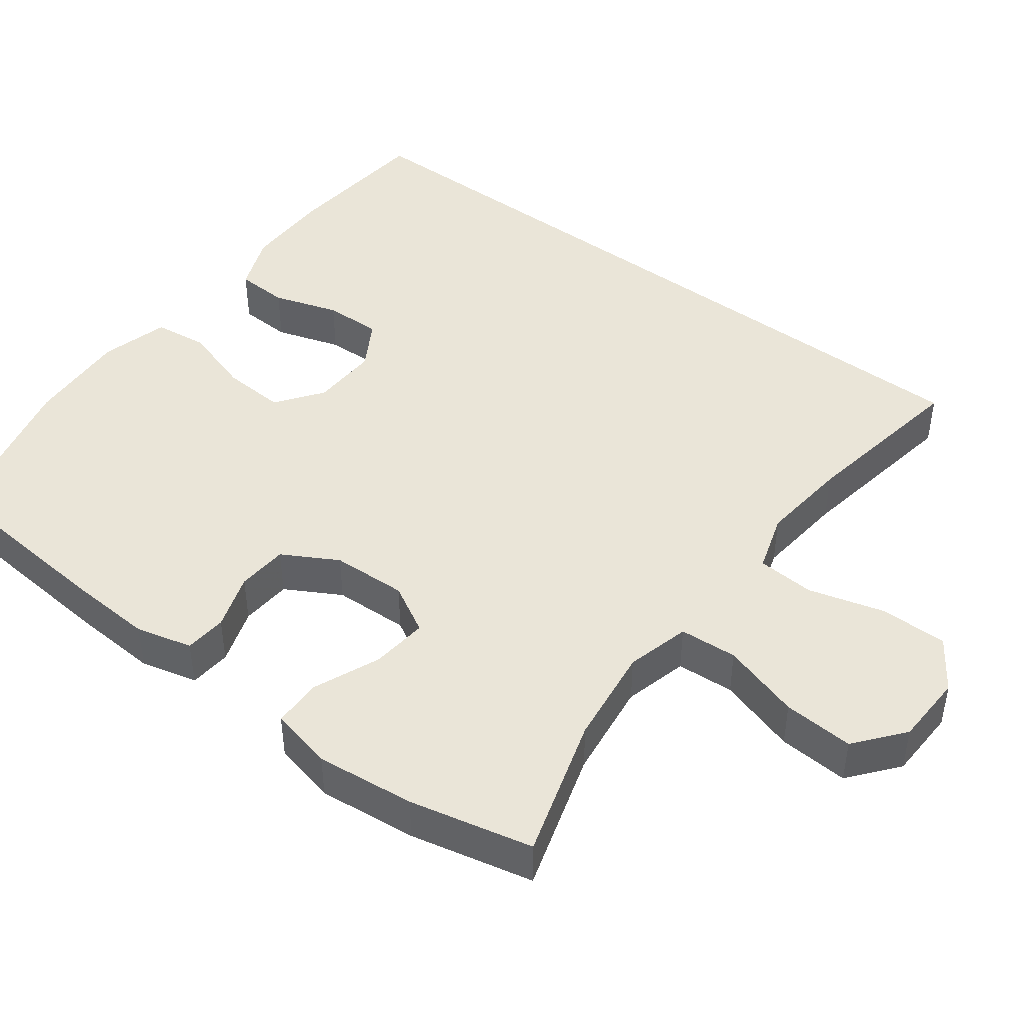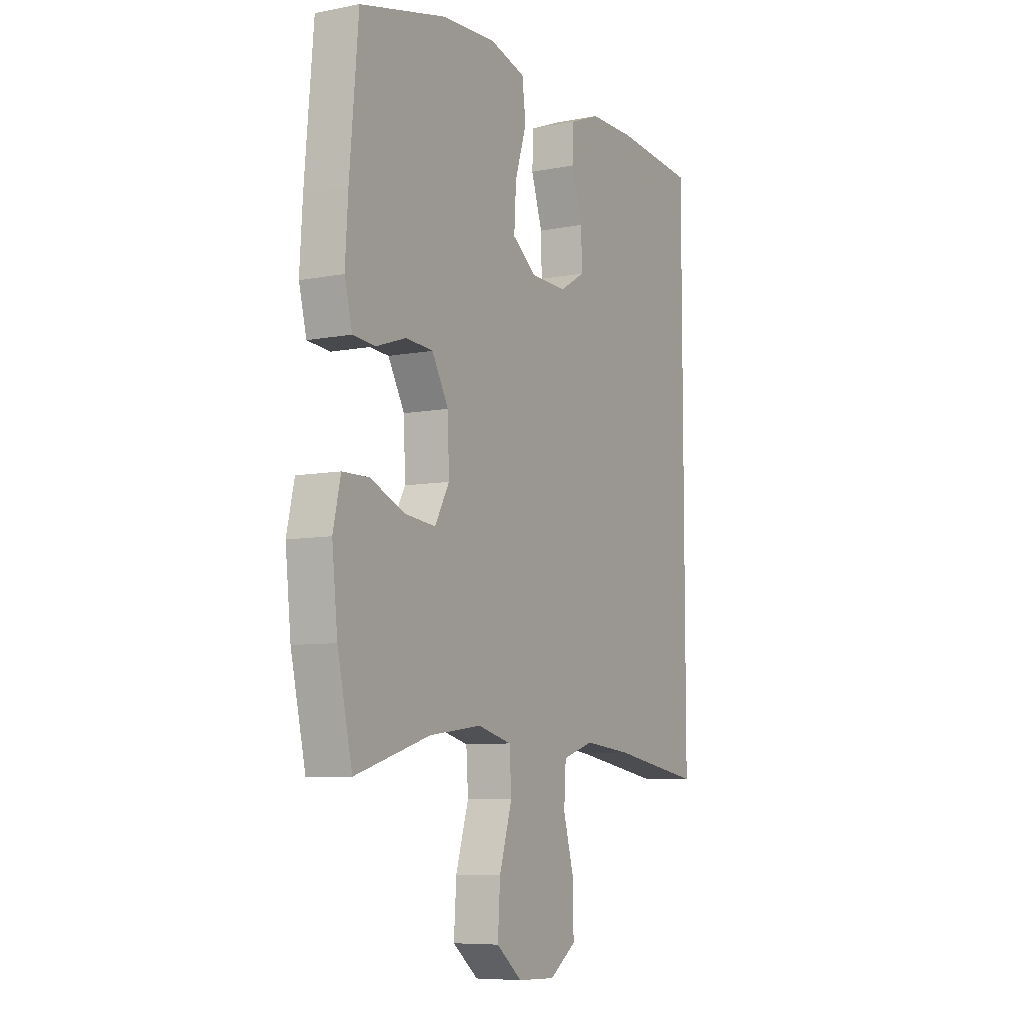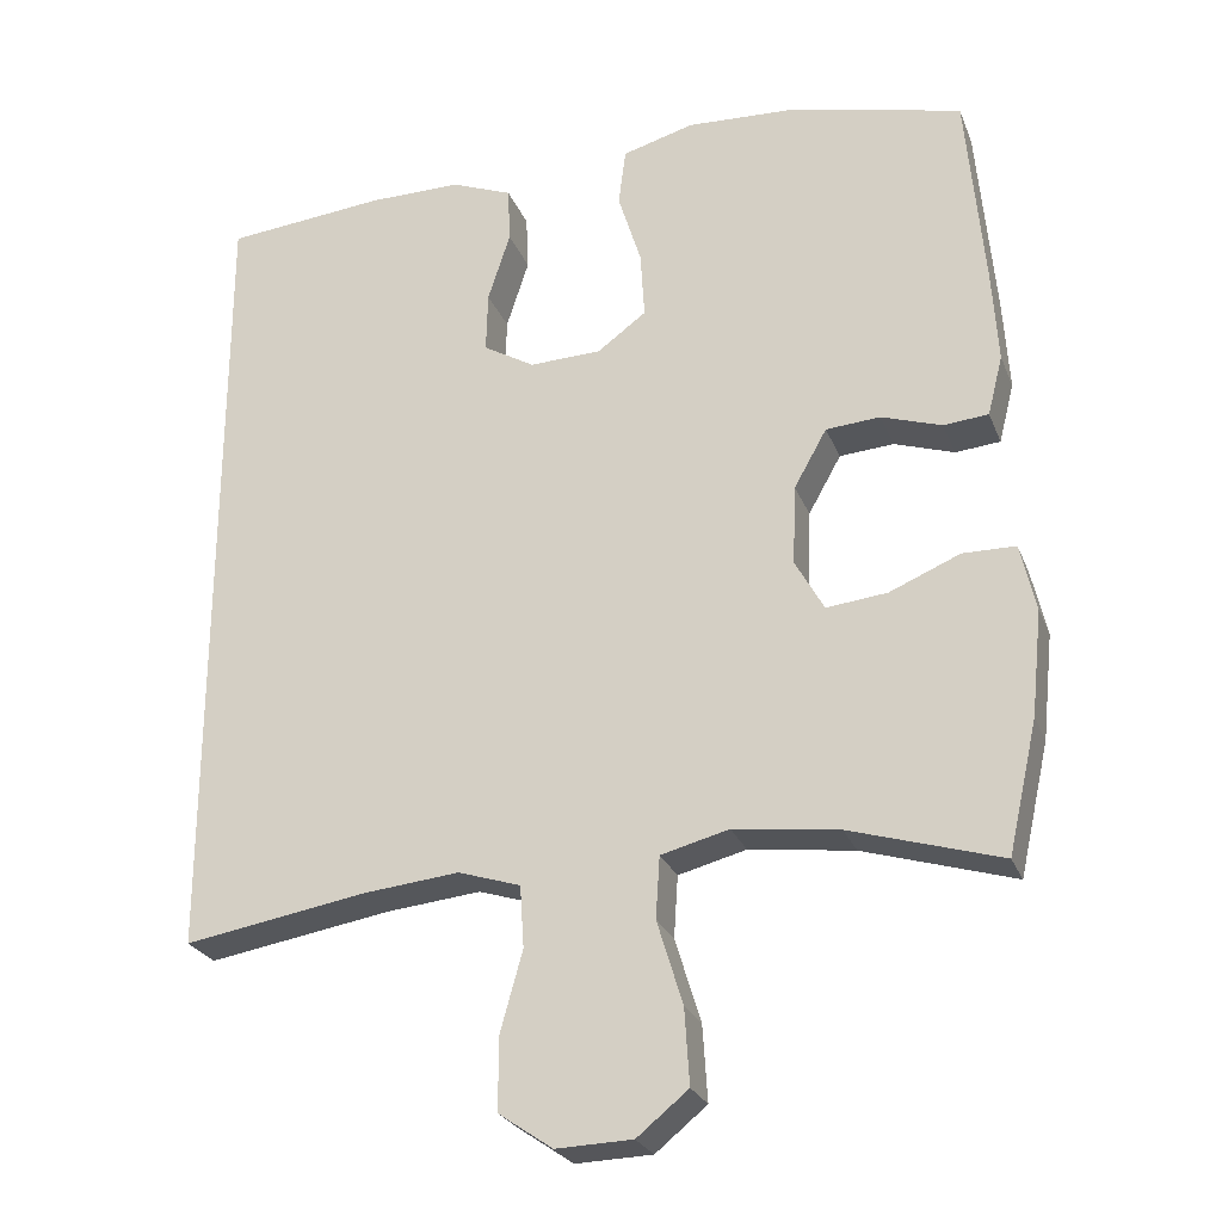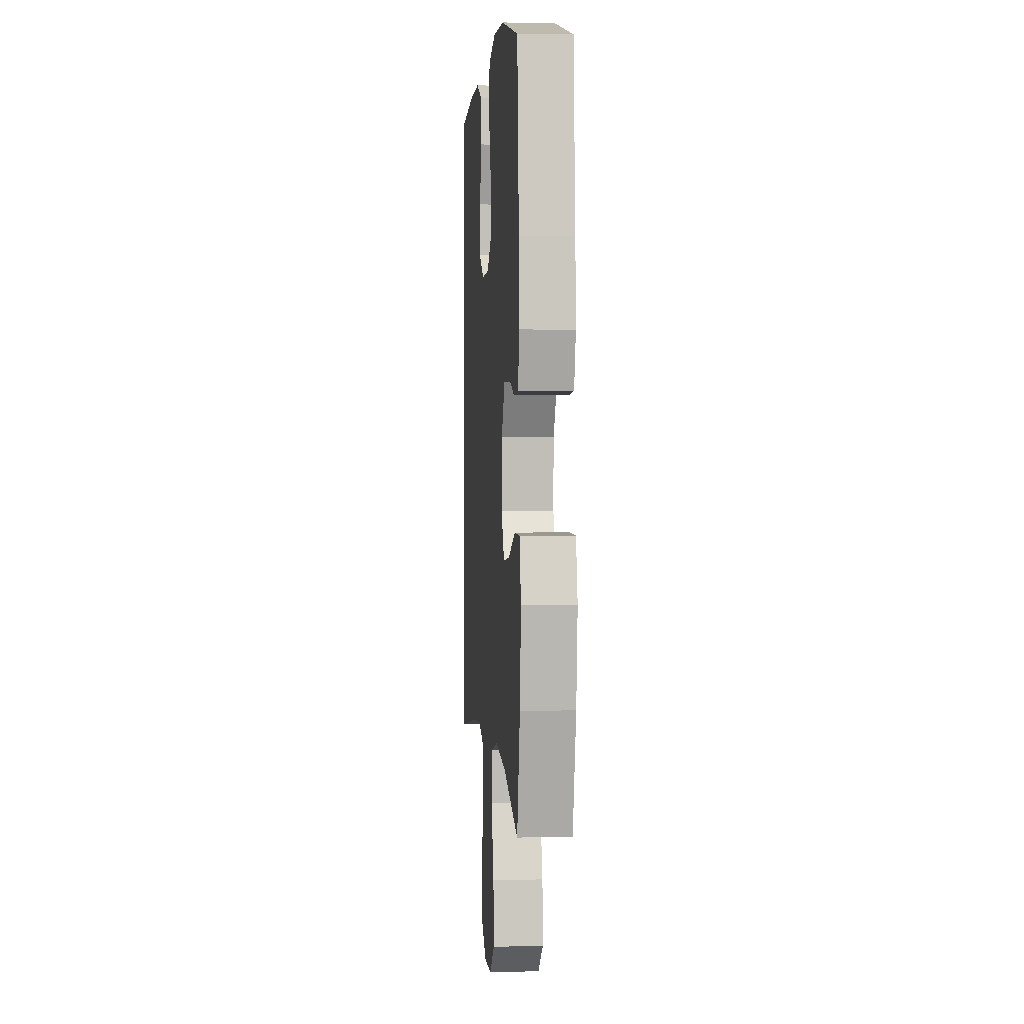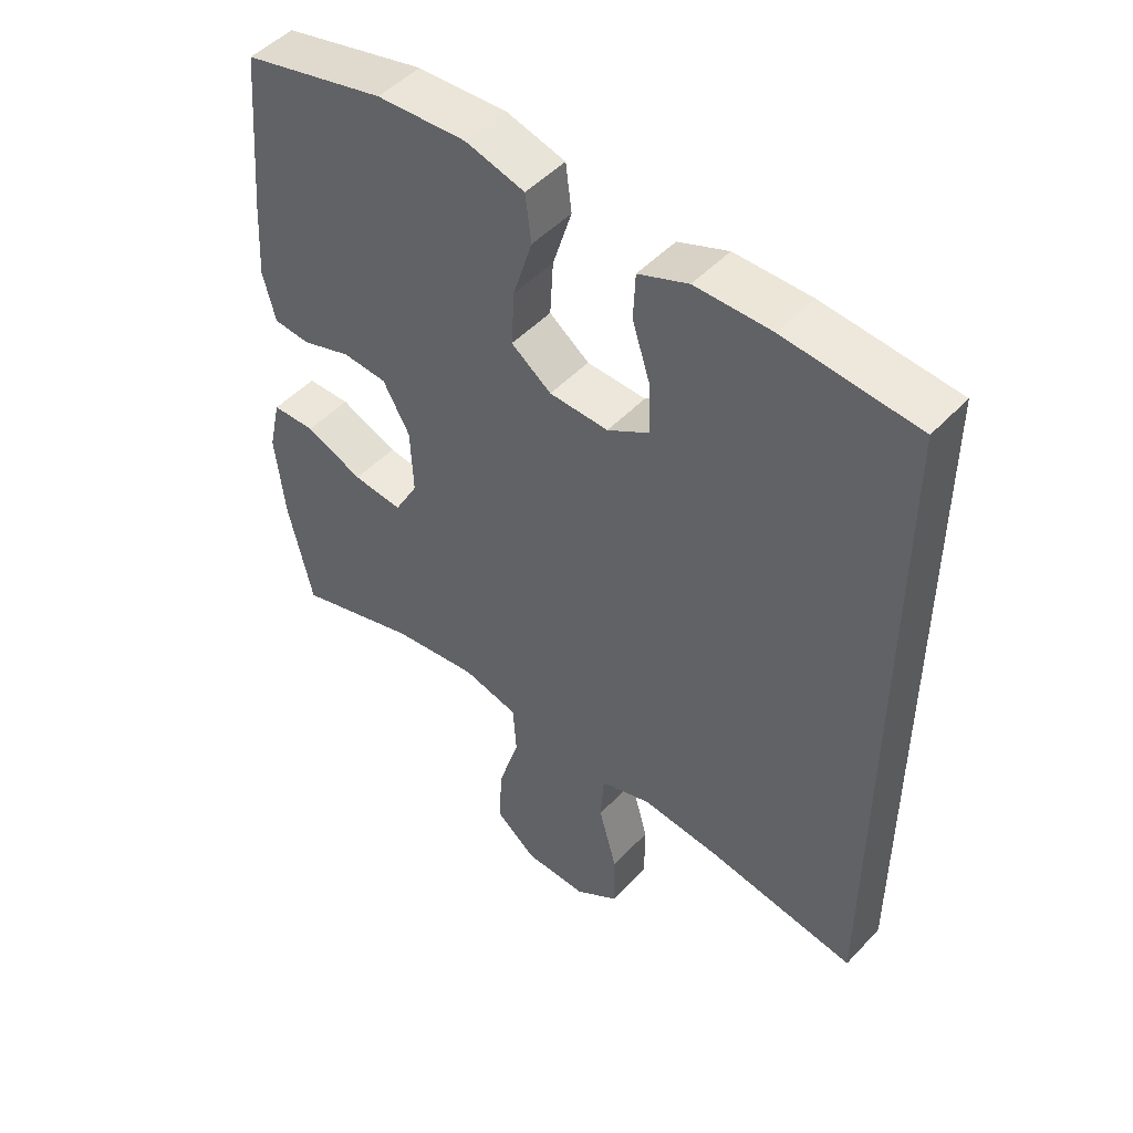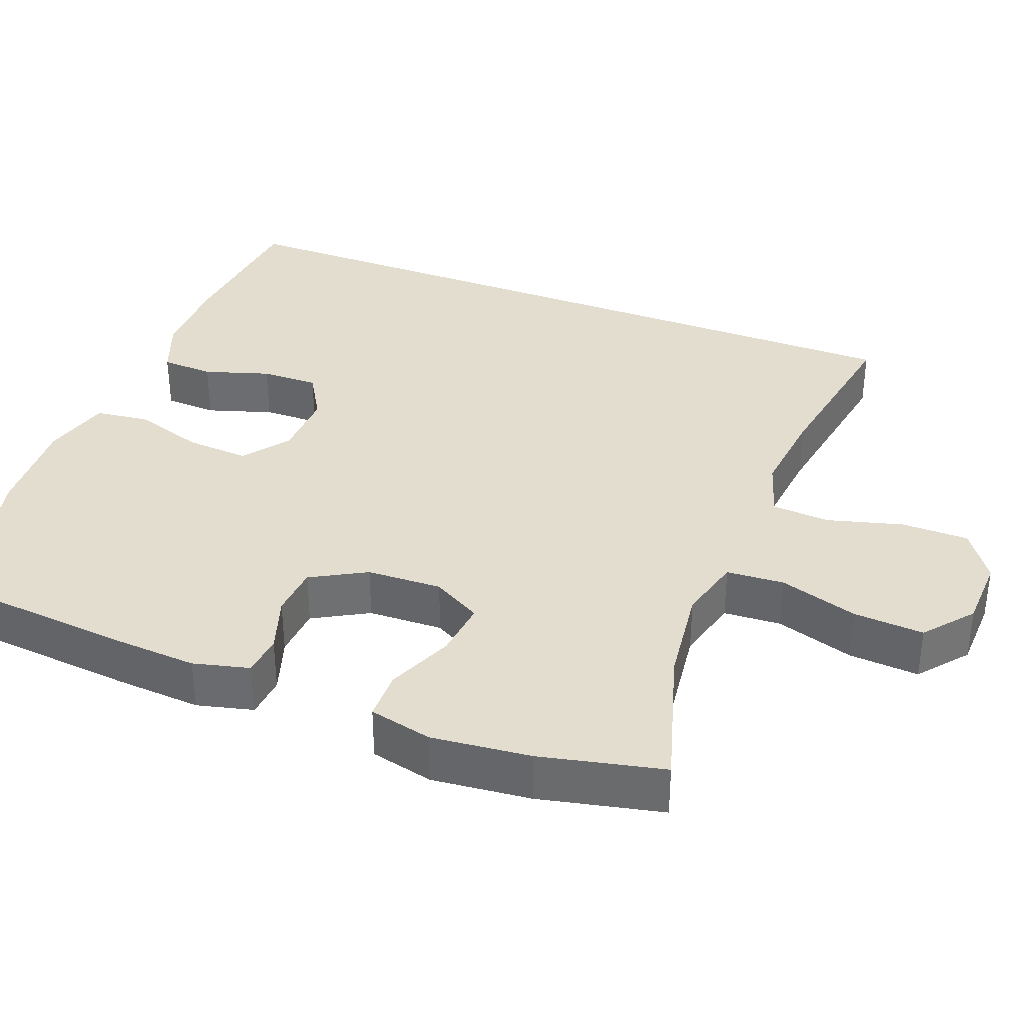
<metadata>
{"format":"obj","ext":"obj","renderer":"f3d","projection":"perspective","resolution":1024,"background":"white","views":[{"elev":45.0,"azim":127.0,"up":"+Y"},{"elev":-7.6,"azim":118.9,"up":"+Z"},{"elev":-25.7,"azim":18.5,"up":"+Z"},{"elev":2.2,"azim":85.0,"up":"+Z"},{"elev":48.8,"azim":-139.1,"up":"+Z"},{"elev":35.6,"azim":111.2,"up":"+Y"}]}
</metadata>
<code>
v 0.5 0.07 -0.5
v 0.312 0.07 -0.443
v 0.181 0.07 -0.426
v 0.096 0.07 -0.448
v 0.091 0.07 -0.525
v 0.123 0.07 -0.63
v 0.129 0.07 -0.724
v 0.065 0.07 -0.776
v -0.03 0.07 -0.779
v -0.097 0.07 -0.733
v -0.097 0.07 -0.643
v -0.069 0.07 -0.542
v -0.074 0.07 -0.465
v -0.152 0.07 -0.44
v -0.271 0.07 -0.452
v -0.5 0.07 -0.49
v -0.5 0.07 0.519
v -0.298 0.07 0.538
v -0.182 0.07 0.538
v -0.106 0.07 0.508
v -0.103 0.07 0.438
v -0.131 0.07 0.351
v -0.133 0.07 0.275
v -0.069 0.07 0.237
v 0.021 0.07 0.24
v 0.082 0.07 0.285
v 0.077 0.07 0.369
v 0.048 0.07 0.462
v 0.057 0.07 0.534
v 0.147 0.07 0.559
v 0.283 0.07 0.552
v 0.5 0.07 0.5
v 0.522 0.07 0.249
v 0.529 0.07 0.134
v 0.51 0.07 0.059
v 0.454 0.07 0.054
v 0.379 0.07 0.079
v 0.311 0.07 0.074
v 0.27 0.07 0.001
v 0.266 0.07 -0.099
v 0.302 0.07 -0.164
v 0.378 0.07 -0.156
v 0.466 0.07 -0.119
v 0.532 0.07 -0.12
v 0.551 0.07 -0.204
v 0.537 0.07 -0.336
v 0.5 0 -0.5
v 0.312 0 -0.443
v 0.181 0 -0.426
v 0.096 0 -0.448
v 0.091 0 -0.525
v 0.123 0 -0.63
v 0.129 0 -0.724
v 0.065 0 -0.776
v -0.03 0 -0.779
v -0.097 0 -0.733
v -0.097 0 -0.643
v -0.069 0 -0.542
v -0.074 0 -0.465
v -0.152 0 -0.44
v -0.271 0 -0.452
v -0.5 0 -0.49
v -0.5 0 0.519
v -0.298 0 0.538
v -0.182 0 0.538
v -0.106 0 0.508
v -0.103 0 0.438
v -0.131 0 0.351
v -0.133 0 0.275
v -0.069 0 0.237
v 0.021 0 0.24
v 0.082 0 0.285
v 0.077 0 0.369
v 0.048 0 0.462
v 0.057 0 0.534
v 0.147 0 0.559
v 0.283 0 0.552
v 0.5 0 0.5
v 0.522 0 0.249
v 0.529 0 0.134
v 0.51 0 0.059
v 0.454 0 0.054
v 0.379 0 0.079
v 0.311 0 0.074
v 0.27 0 0.001
v 0.266 0 -0.099
v 0.302 0 -0.164
v 0.378 0 -0.156
v 0.466 0 -0.119
v 0.532 0 -0.12
v 0.551 0 -0.204
v 0.537 0 -0.336
f 46 1 2
f 45 46 2
f 44 45 2
f 43 44 2
f 42 43 2
f 41 42 2 3
f 40 41 3 4
f 39 40 4
f 35 36 37
f 34 35 37
f 33 34 37
f 32 33 37
f 31 32 37
f 30 31 37
f 29 30 37
f 28 29 37
f 27 28 37
f 26 27 37 38
f 25 26 38 39
f 20 21 22
f 19 20 22
f 18 19 22
f 17 18 22
f 16 17 22
f 15 16 22 23
f 14 15 23 24
f 10 11 12
f 9 10 12
f 8 9 12
f 7 8 12
f 6 7 12
f 5 6 12
f 4 5 12 13
f 24 25 39
f 14 24 39
f 13 14 39
f 4 13 39
f 48 47 92
f 48 92 91
f 48 91 90
f 48 90 89
f 48 89 88
f 49 48 88 87
f 50 49 87 86
f 50 86 85
f 83 82 81
f 83 81 80
f 83 80 79
f 83 79 78
f 83 78 77
f 83 77 76
f 83 76 75
f 83 75 74
f 83 74 73
f 84 83 73 72
f 85 84 72 71
f 68 67 66
f 68 66 65
f 68 65 64
f 68 64 63
f 68 63 62
f 69 68 62 61
f 70 69 61 60
f 58 57 56
f 58 56 55
f 58 55 54
f 58 54 53
f 58 53 52
f 58 52 51
f 59 58 51 50
f 85 71 70
f 85 70 60
f 85 60 59
f 85 59 50
f 1 47 48 2
f 2 48 49 3
f 3 49 50 4
f 4 50 51 5
f 5 51 52 6
f 6 52 53 7
f 7 53 54 8
f 8 54 55 9
f 9 55 56 10
f 10 56 57 11
f 11 57 58 12
f 12 58 59 13
f 13 59 60 14
f 14 60 61 15
f 15 61 62 16
f 16 62 63 17
f 17 63 64 18
f 18 64 65 19
f 19 65 66 20
f 20 66 67 21
f 21 67 68 22
f 22 68 69 23
f 23 69 70 24
f 24 70 71 25
f 25 71 72 26
f 26 72 73 27
f 27 73 74 28
f 28 74 75 29
f 29 75 76 30
f 30 76 77 31
f 31 77 78 32
f 32 78 79 33
f 33 79 80 34
f 34 80 81 35
f 35 81 82 36
f 36 82 83 37
f 37 83 84 38
f 38 84 85 39
f 39 85 86 40
f 40 86 87 41
f 41 87 88 42
f 42 88 89 43
f 43 89 90 44
f 44 90 91 45
f 45 91 92 46
f 46 92 47 1

</code>
